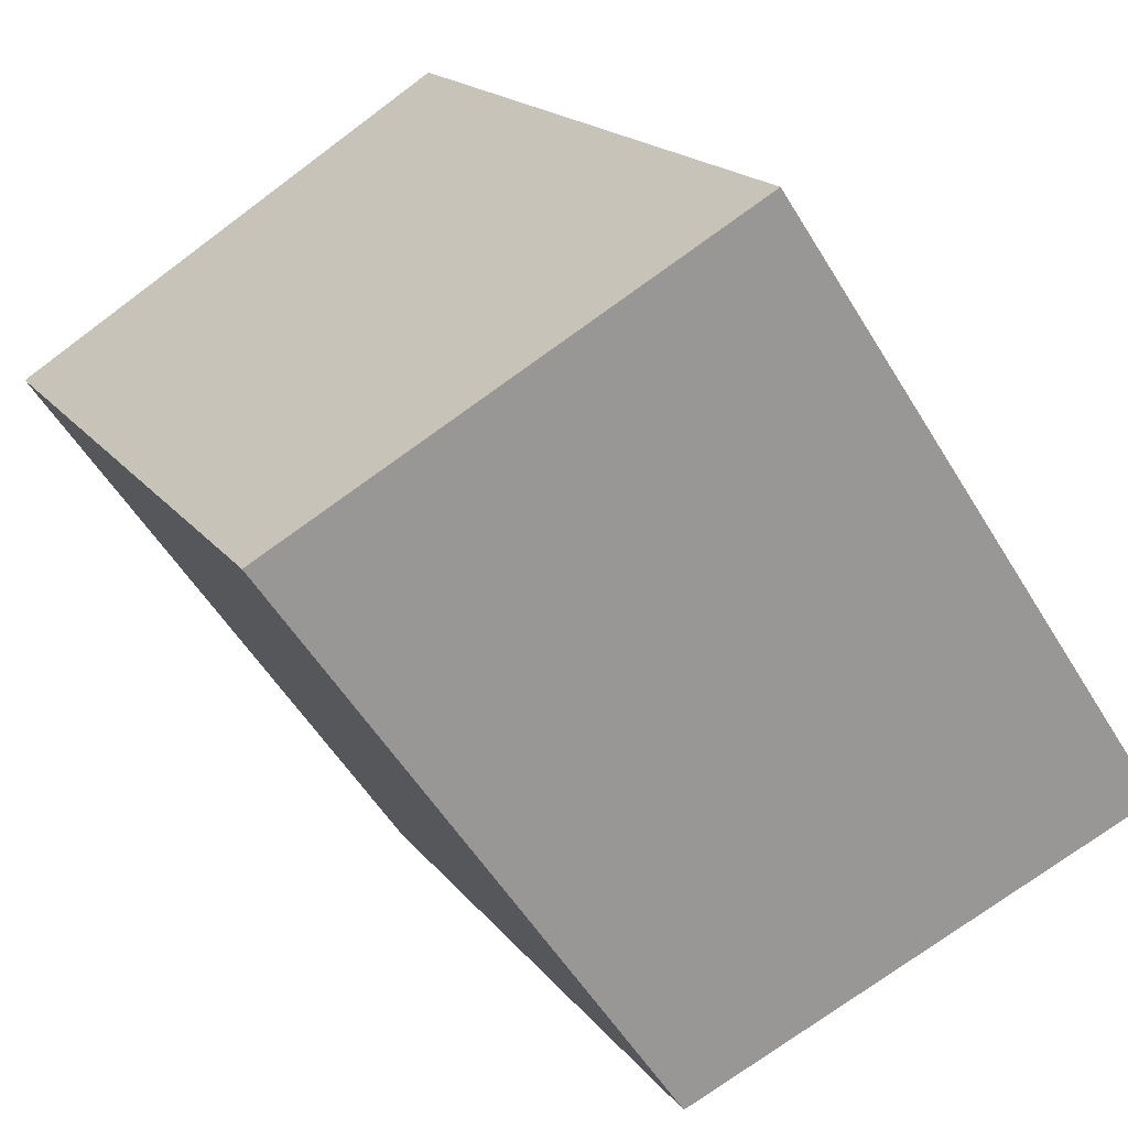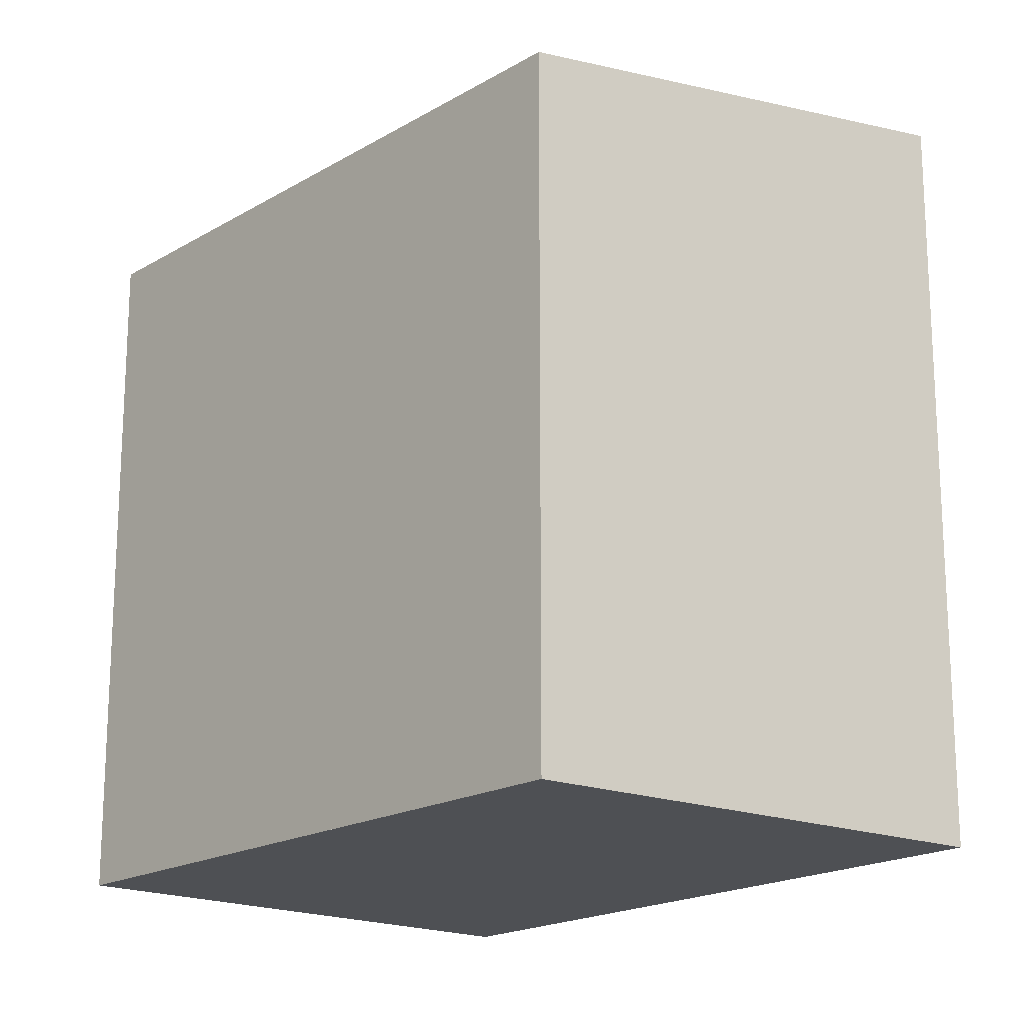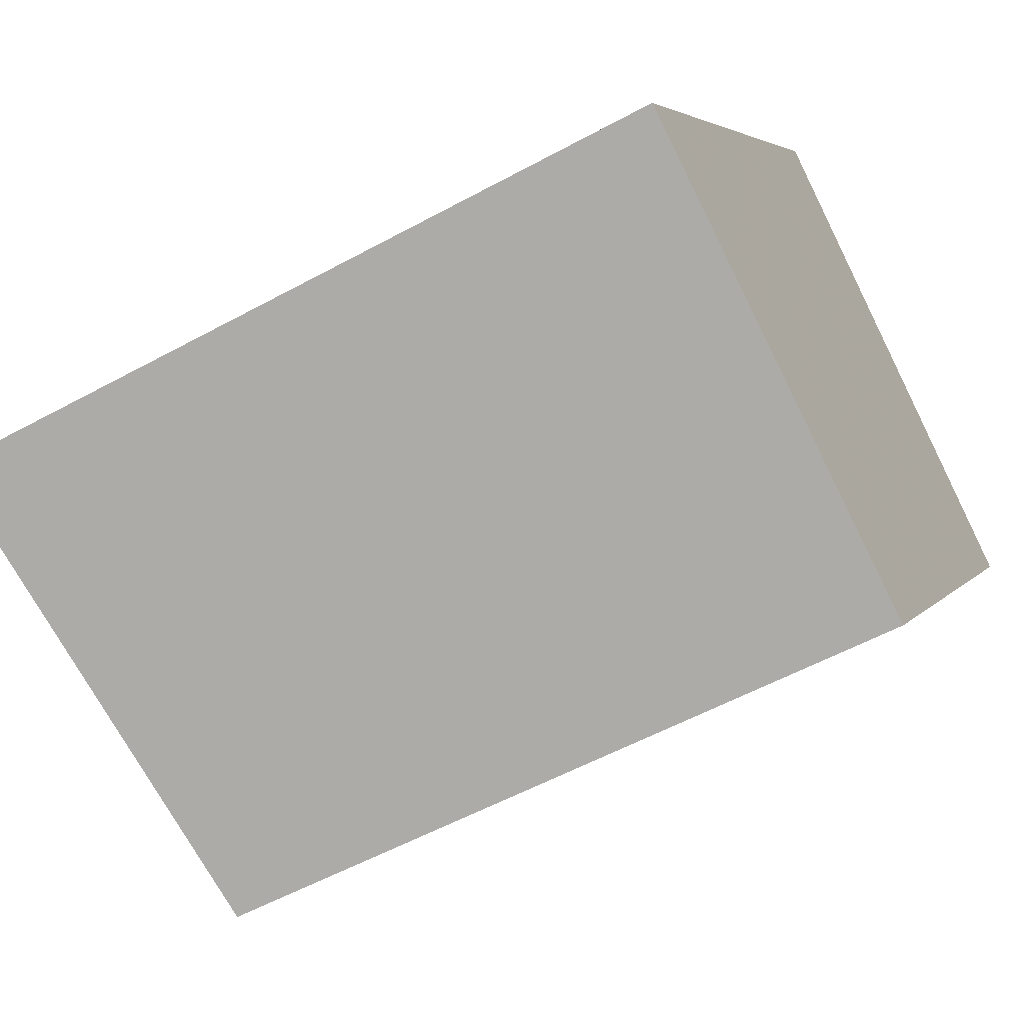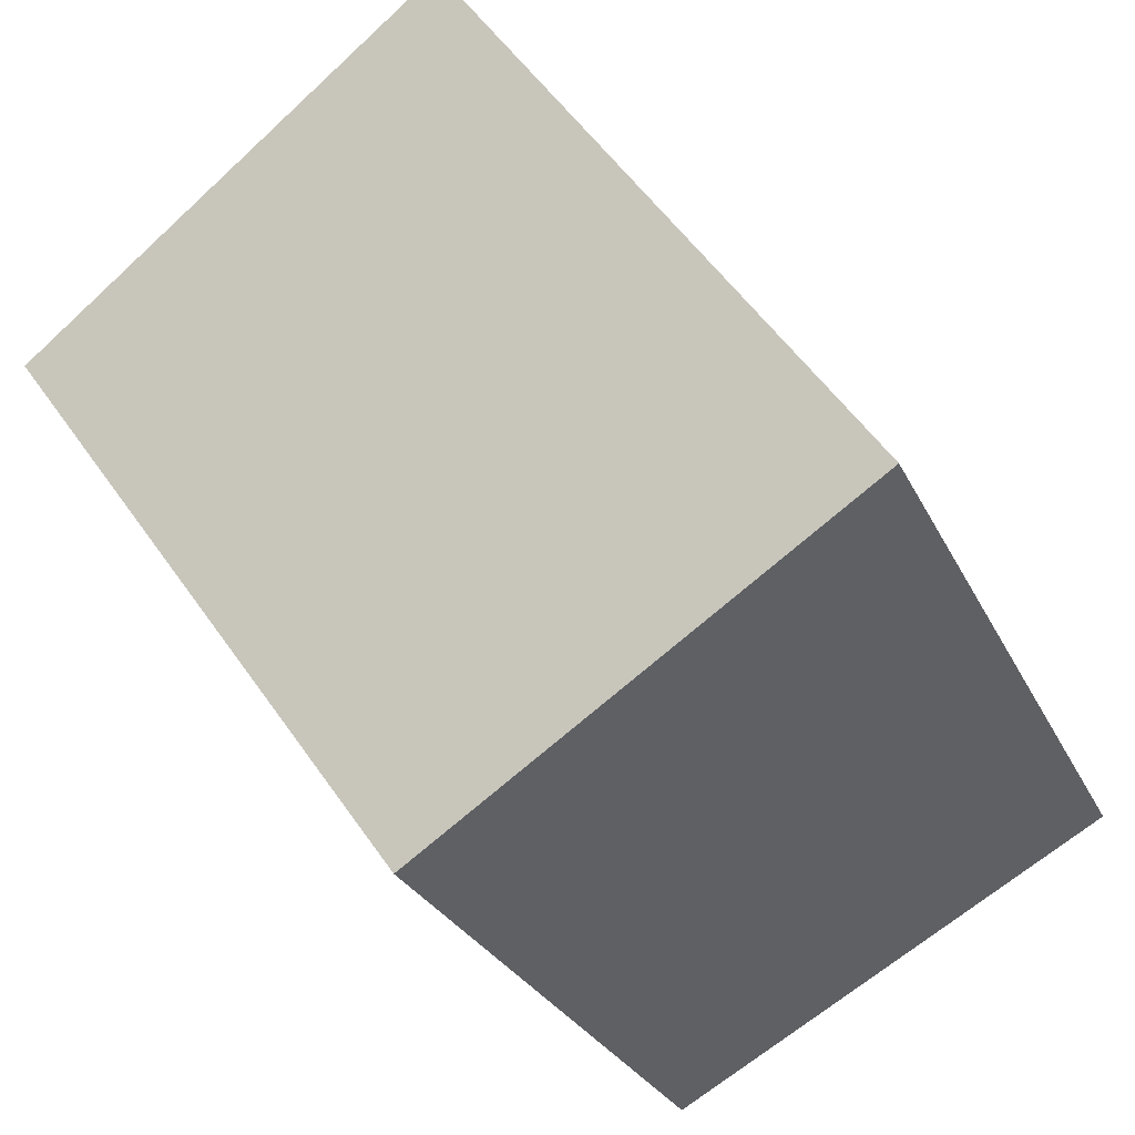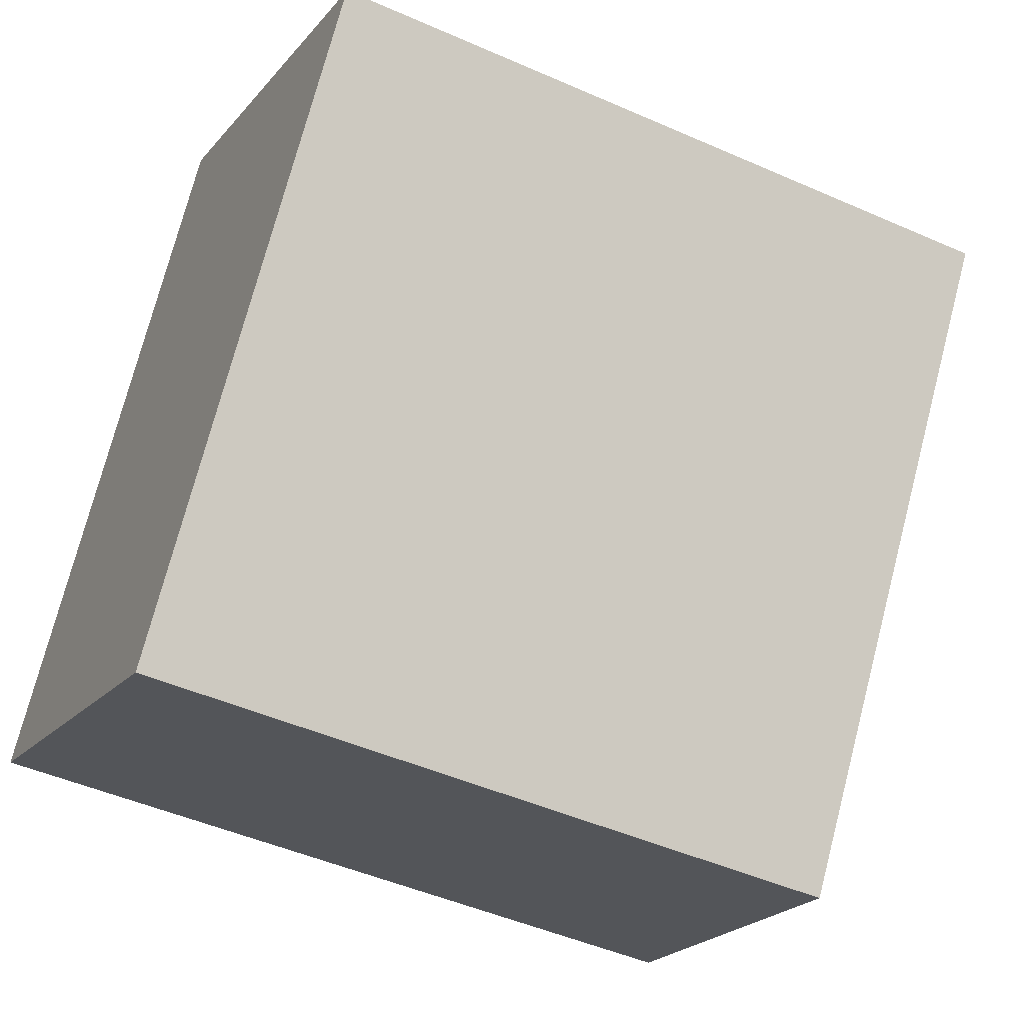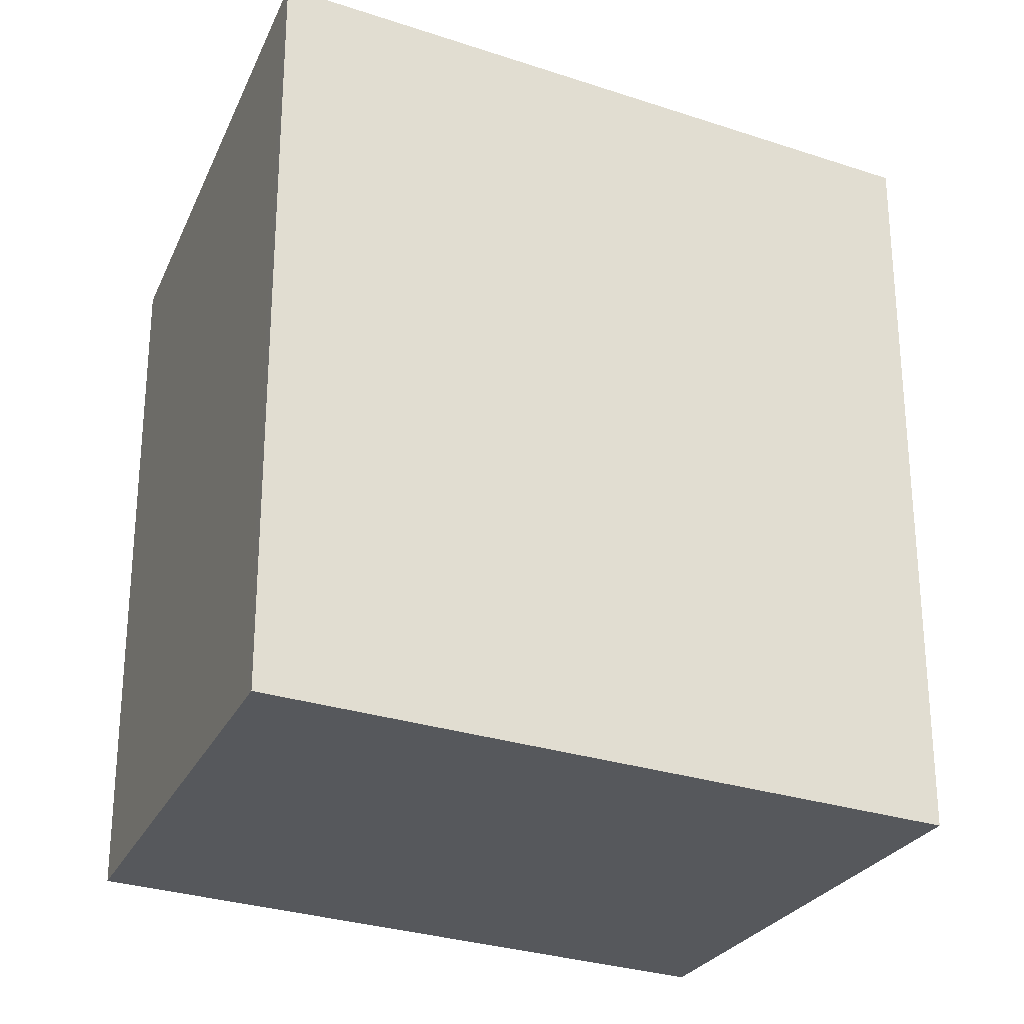
<metadata>
{"format":"obj","ext":"obj","renderer":"f3d","projection":"perspective","resolution":1024,"background":"white","views":[{"elev":17.2,"azim":-24.2,"up":"+Y"},{"elev":-18.6,"azim":-6.9,"up":"+Z"},{"elev":-55.2,"azim":120.0,"up":"+Y"},{"elev":-27.0,"azim":21.0,"up":"+Y"},{"elev":-47.4,"azim":-116.5,"up":"+Y"},{"elev":-28.1,"azim":97.6,"up":"+Z"}]}
</metadata>
<code>
v -377.8 -512.8 2.696
v -376.1 -511.8 2.953
v -374.5 -514 2.97
v -376.2 -515 2.719
v -374.6 -514.1 2.963
v -376.1 -511.8 2.946
v -376.2 -515 2.726
v -377.7 -512.8 2.709
v -376.3 -515 2.718
v -376.2 -514.9 2.725
v -374.6 -514 2.963
v -374.5 -514 2.969
v -377.7 -512.8 2.709
v -377.8 -512.8 2.696
v -377.8 -512.8 0
v -377.7 -512.8 0
v -374.5 -514 2.969
v -376.1 -511.8 2.953
v -376.1 -511.8 4.441e-16
v -374.5 -514 0
v -374.6 -514.1 2.963
v -374.5 -514 2.97
v -374.5 -514 0
v -374.6 -514.1 -4.441e-16
v -376.3 -515 2.718
v -376.2 -515 2.719
v -376.2 -515 0
v -376.3 -515 4.441e-16
v -376.2 -515 2.726
v -374.6 -514.1 2.963
v -374.6 -514.1 -4.441e-16
v -376.2 -515 -4.441e-16
v -376.1 -511.8 2.953
v -376.1 -511.8 2.946
v -376.1 -511.8 0
v -376.1 -511.8 4.441e-16
v -376.2 -515 2.719
v -376.2 -515 2.726
v -376.2 -515 -4.441e-16
v -376.2 -515 0
v -376.1 -511.8 2.946
v -377.7 -512.8 2.709
v -377.7 -512.8 0
v -376.1 -511.8 0
v -377.8 -512.8 2.696
v -376.3 -515 2.718
v -376.3 -515 4.441e-16
v -377.8 -512.8 0
v -374.5 -514 2.97
v -374.5 -514 2.969
v -374.5 -514 0
v -374.5 -514 0
v -377.8 -512.8 0
v -376.1 -511.8 0
v -374.5 -514 0
v -376.2 -515 0
f 12 3 5 11
f 11 5 7 10
f 10 7 4 9
f 9 1 8 10
f 10 8 6 11
f 11 6 2 12
f 14 15 16 13
f 18 19 20 17
f 22 23 24 21
f 26 27 28 25
f 30 31 32 29
f 34 35 36 33
f 38 39 40 37
f 42 43 44 41
f 46 47 48 45
f 50 51 52 49
f 54 55 56 53

</code>
